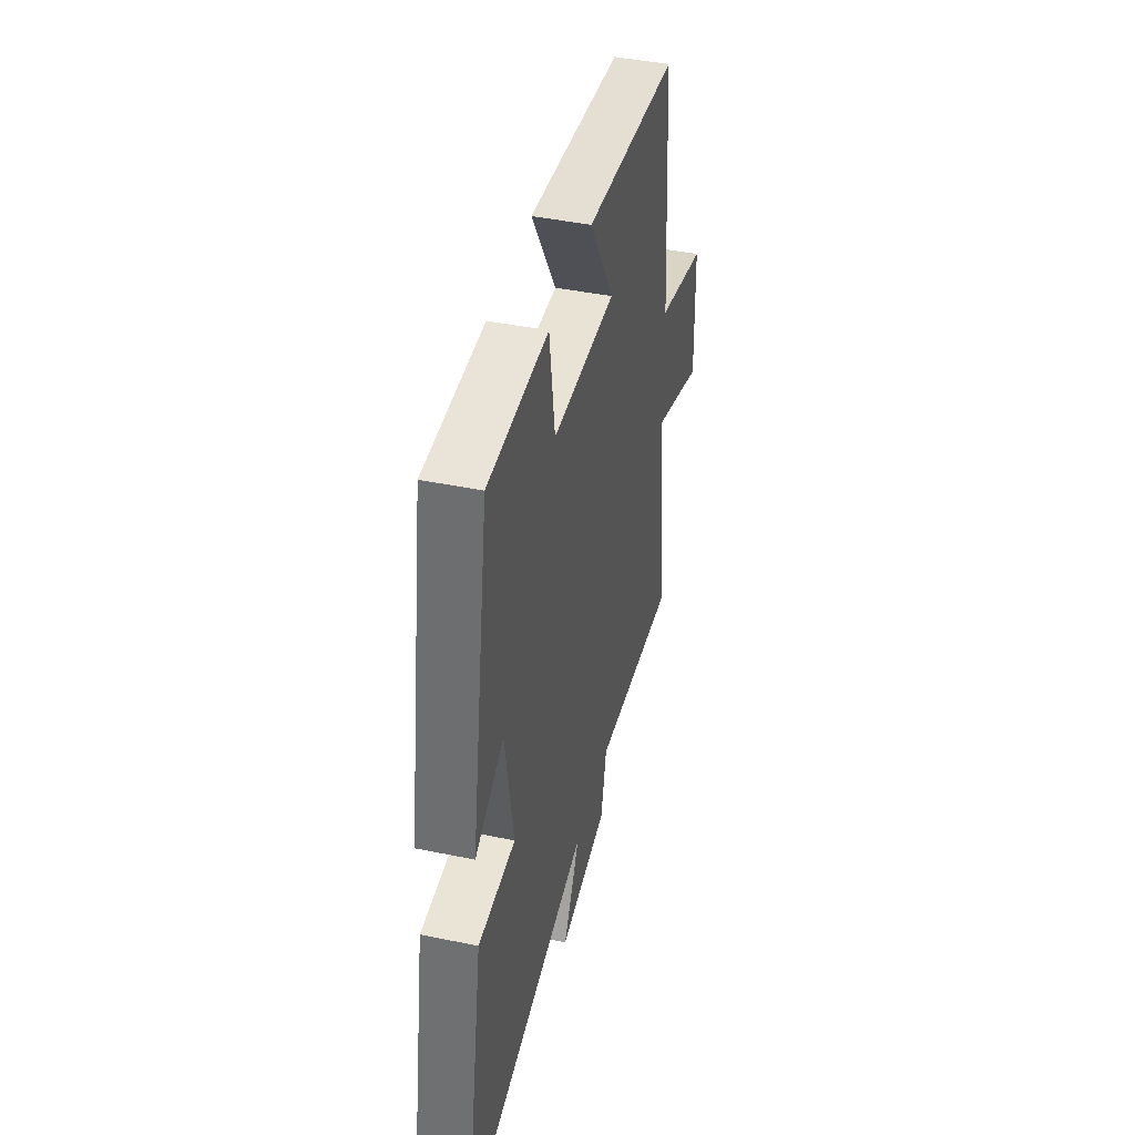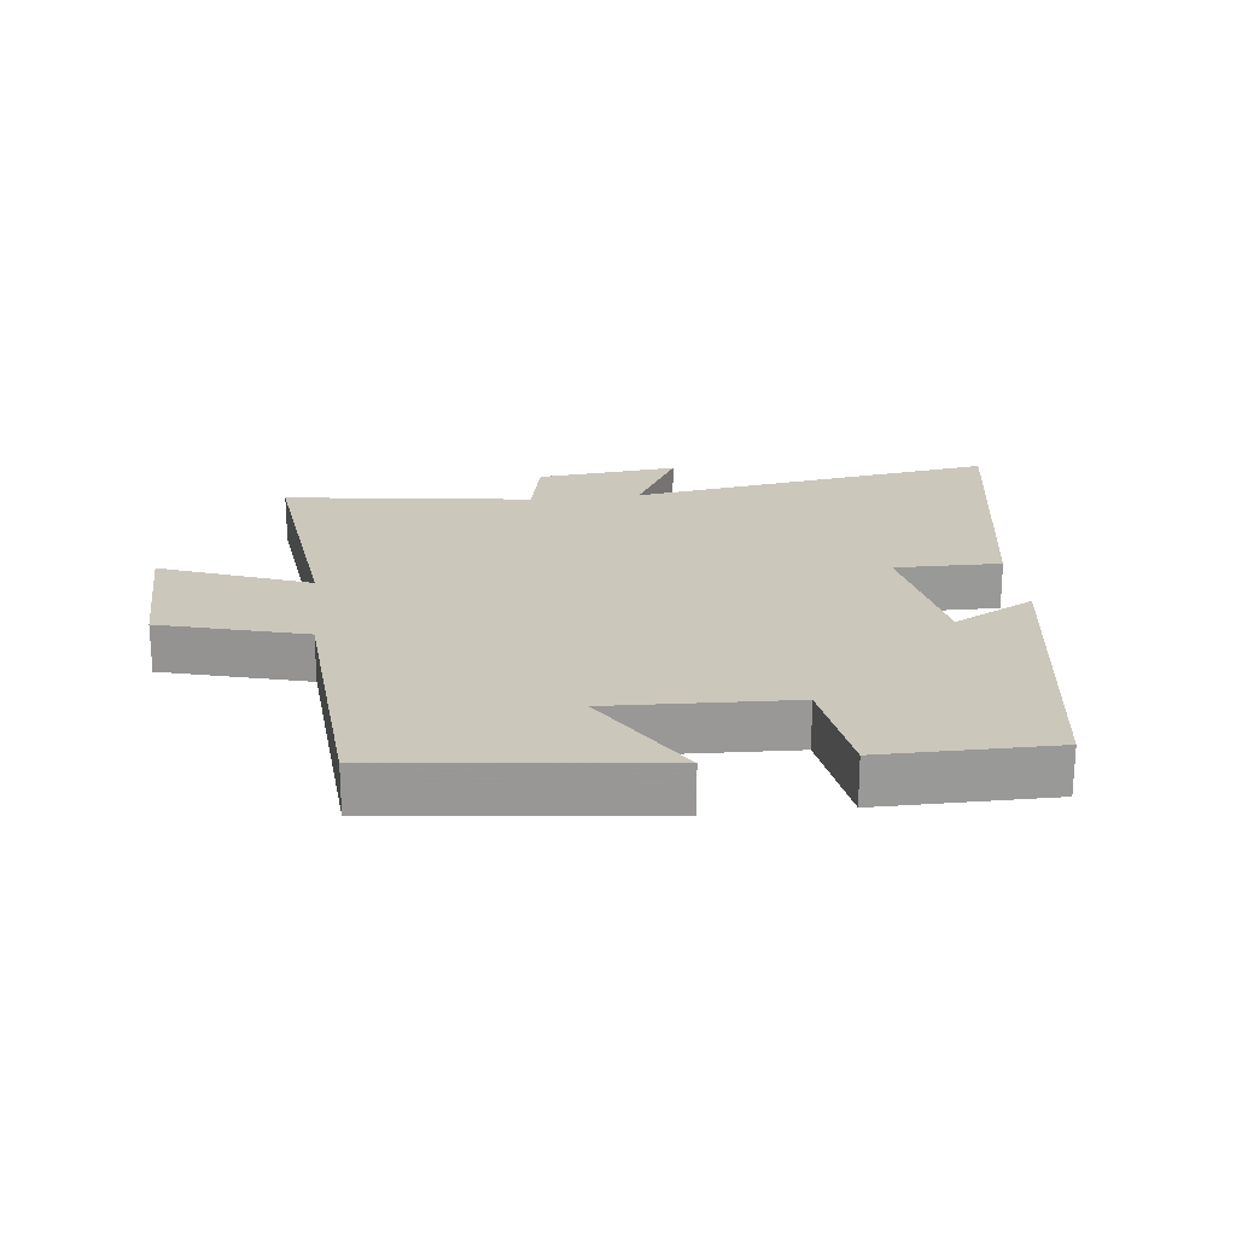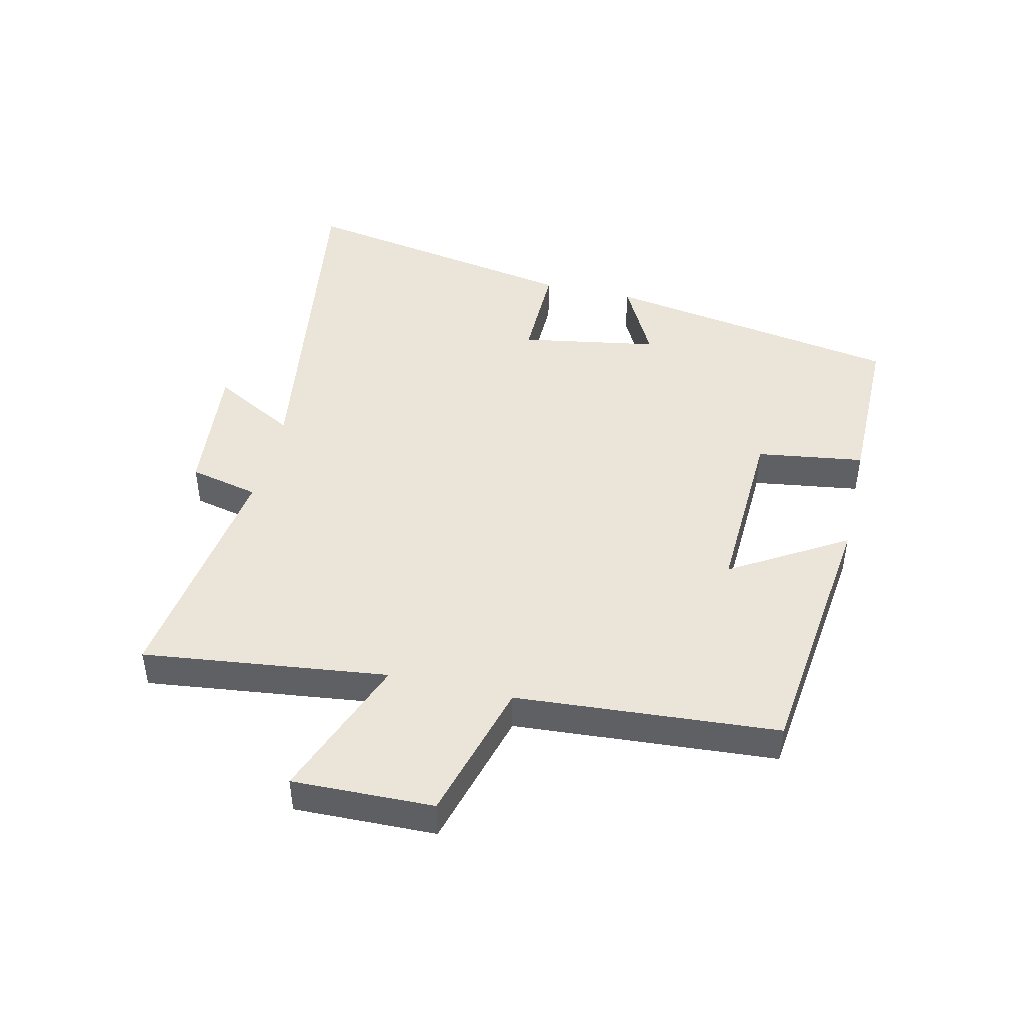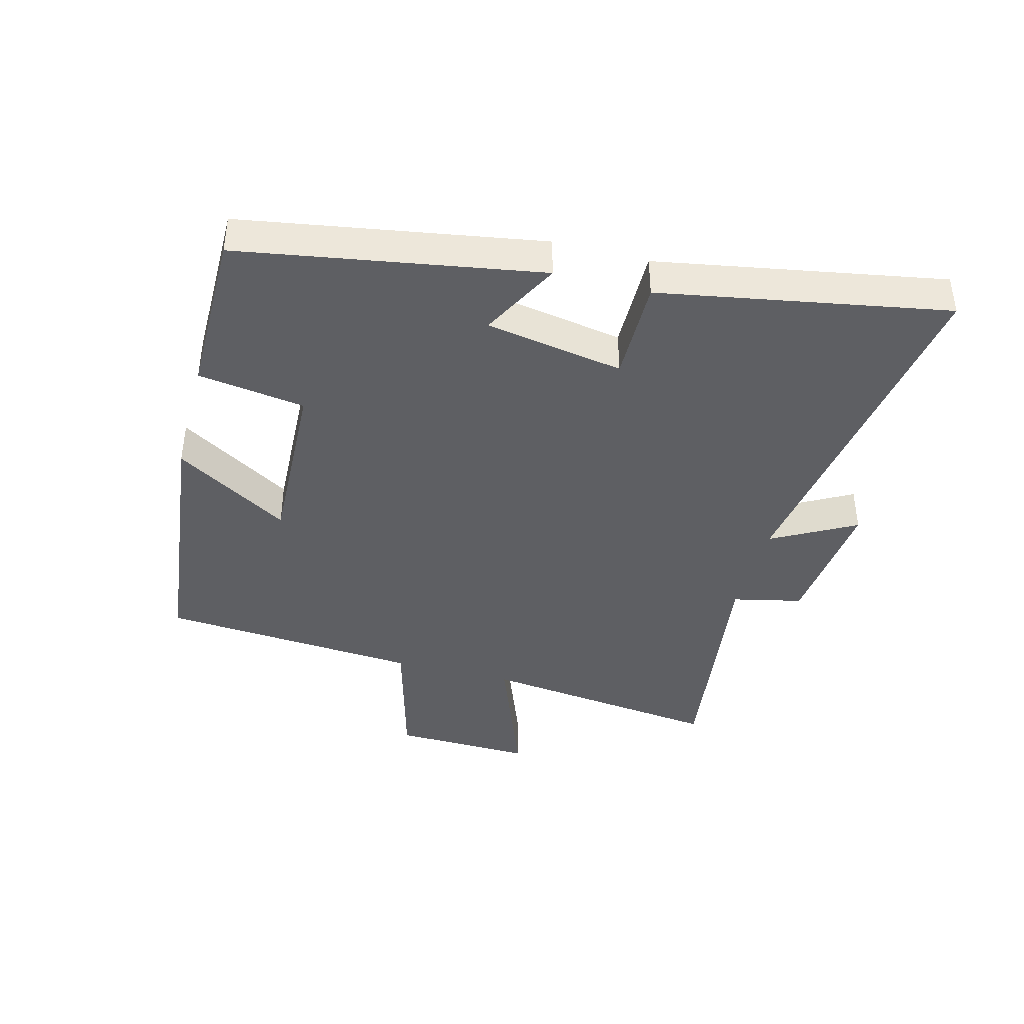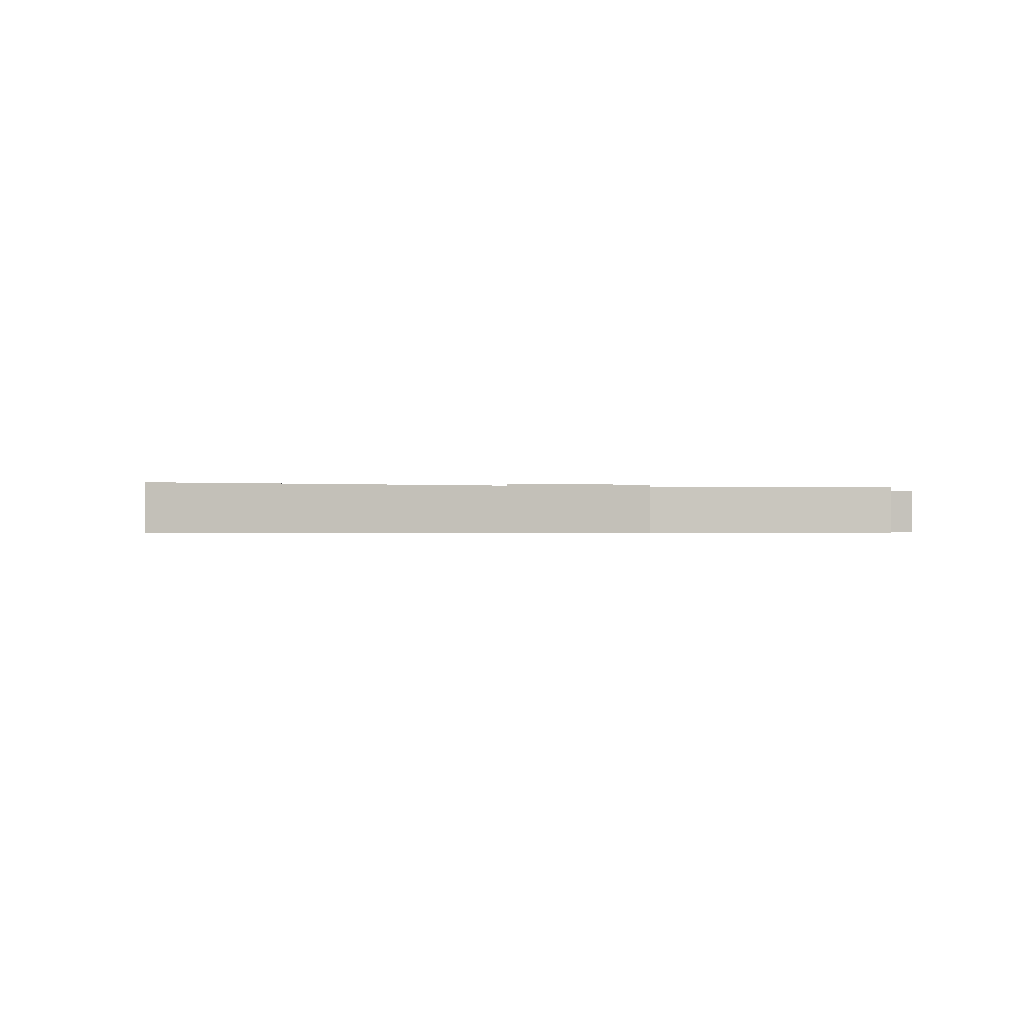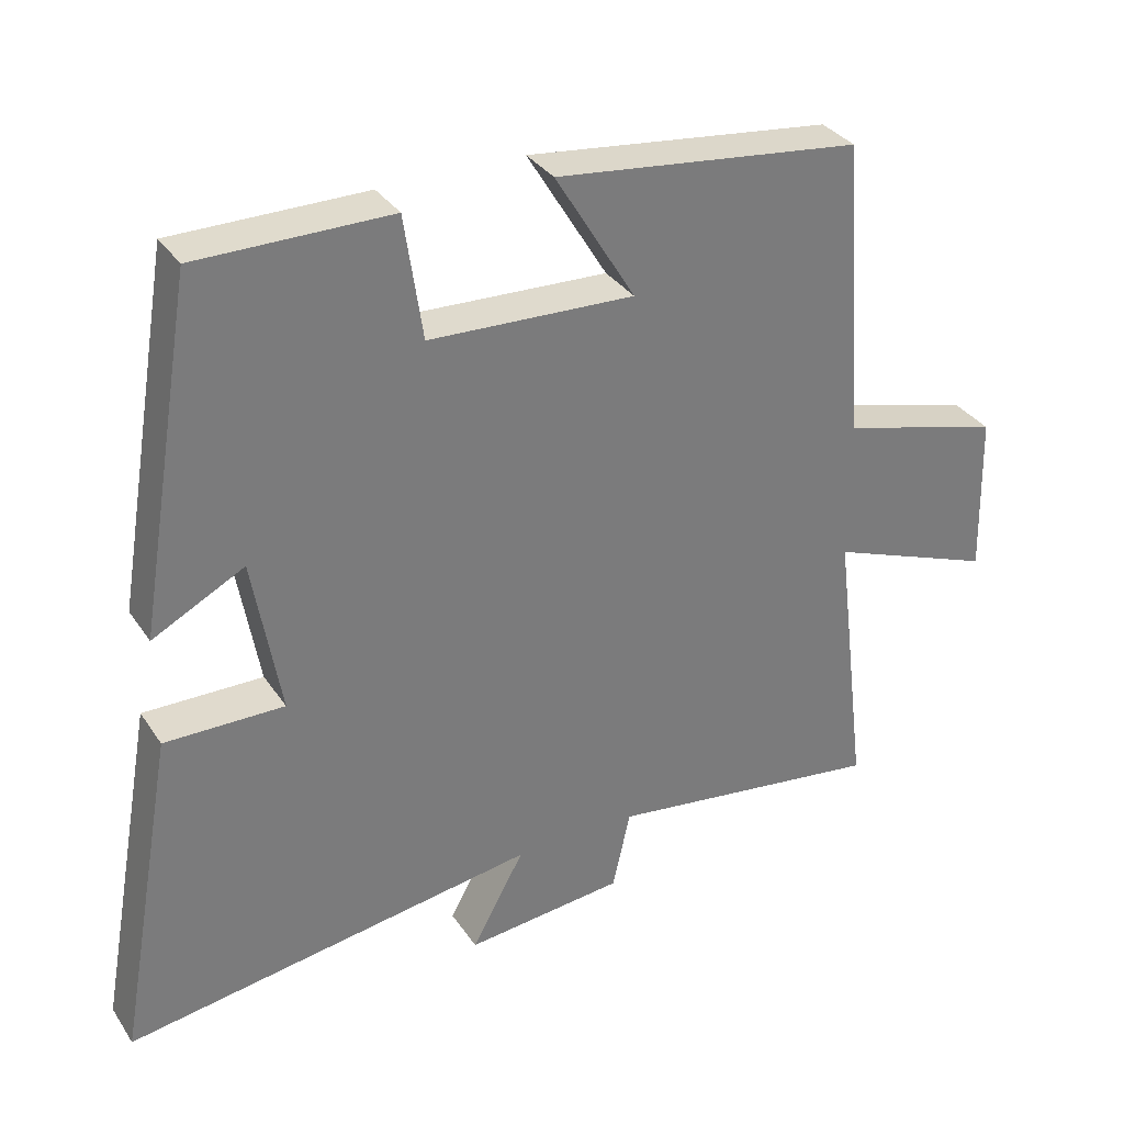
<metadata>
{"format":"obj","ext":"obj","renderer":"f3d","projection":"perspective","resolution":1024,"background":"white","views":[{"elev":43.3,"azim":103.7,"up":"+Z"},{"elev":21.6,"azim":-6.6,"up":"+Y"},{"elev":45.3,"azim":-76.8,"up":"+Y"},{"elev":-41.0,"azim":75.2,"up":"+Y"},{"elev":-0.5,"azim":165.3,"up":"+Y"},{"elev":33.3,"azim":151.3,"up":"+Z"}]}
</metadata>
<code>
v 0.42 0.07 0.5
v 0.5 0.07 0.023
v 0.373 0.07 0.089
v 0.335 0.07 -0.131
v 0.5 0.07 -0.129
v 0.582 0.07 -0.586
v 0.009 0.07 -0.5
v 0.082 0.07 -0.633
v -0.138 0.07 -0.611
v -0.163 0.07 -0.5
v -0.548 0.07 -0.553
v -0.5 0.07 -0.164
v -0.731 0.07 -0.252
v -0.725 0.07 -0.028
v -0.5 0.07 0.034
v -0.469 0.07 0.45
v -0.045 0.07 0.5
v -0.156 0.07 0.317
v 0.128 0.07 0.329
v 0.153 0.07 0.5
v 0.42 0 0.5
v 0.5 0 0.023
v 0.373 0 0.089
v 0.335 0 -0.131
v 0.5 0 -0.129
v 0.582 0 -0.586
v 0.009 0 -0.5
v 0.082 0 -0.633
v -0.138 0 -0.611
v -0.163 0 -0.5
v -0.548 0 -0.553
v -0.5 0 -0.164
v -0.731 0 -0.252
v -0.725 0 -0.028
v -0.5 0 0.034
v -0.469 0 0.45
v -0.045 0 0.5
v -0.156 0 0.317
v 0.128 0 0.329
v 0.153 0 0.5
f 19 20 1 2
f 15 16 17 18
f 15 18 19
f 12 13 14 15
f 12 15 19
f 10 11 12 19
f 7 8 9 10
f 7 10 19
f 4 5 6 7
f 3 4 7 19
f 2 3 19
f 22 21 40 39
f 38 37 36 35
f 39 38 35
f 35 34 33 32
f 39 35 32
f 39 32 31 30
f 30 29 28 27
f 39 30 27
f 27 26 25 24
f 39 27 24 23
f 39 23 22
f 1 21 22 2
f 2 22 23 3
f 3 23 24 4
f 4 24 25 5
f 5 25 26 6
f 6 26 27 7
f 7 27 28 8
f 8 28 29 9
f 9 29 30 10
f 10 30 31 11
f 11 31 32 12
f 12 32 33 13
f 13 33 34 14
f 14 34 35 15
f 15 35 36 16
f 16 36 37 17
f 17 37 38 18
f 18 38 39 19
f 19 39 40 20
f 20 40 21 1

</code>
